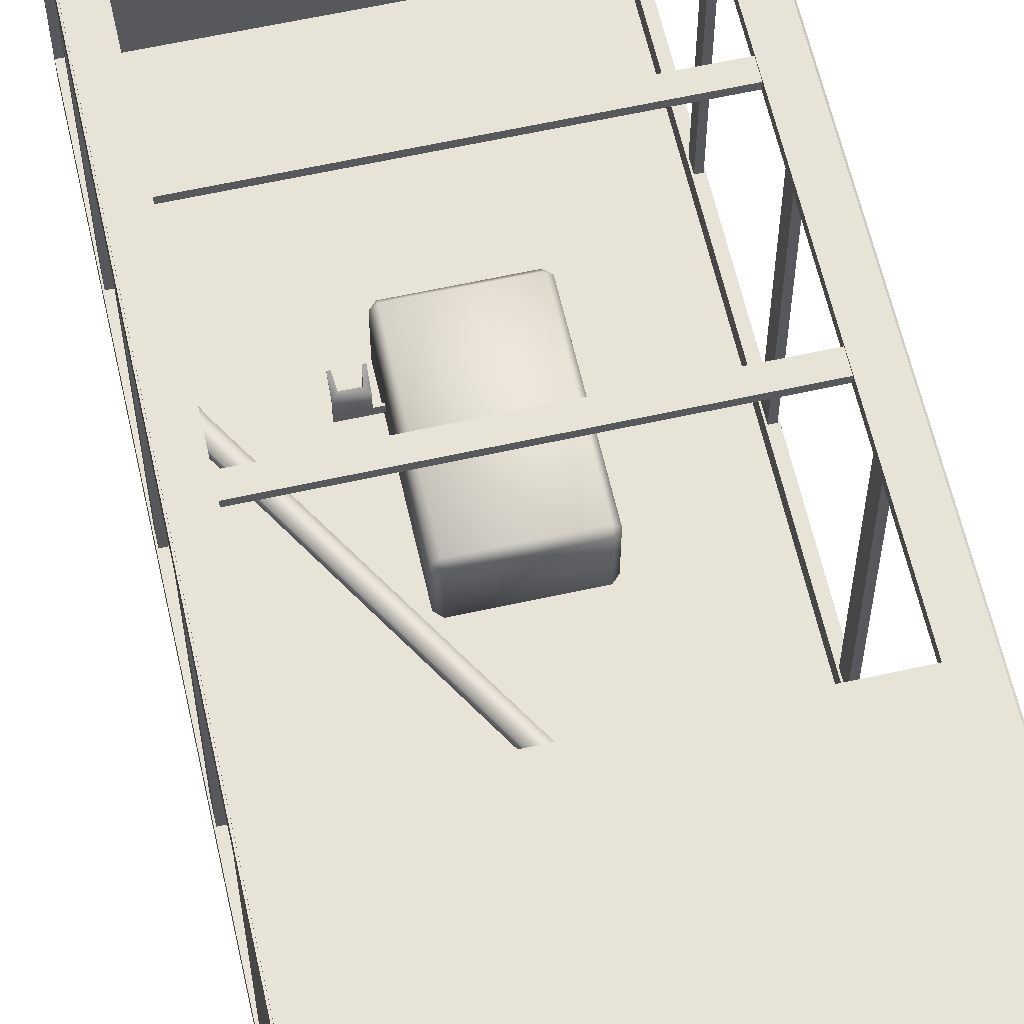
<metadata>
{"format":"obj","ext":"obj","renderer":"f3d","projection":"perspective","resolution":1024,"background":"white","views":[{"elev":61.5,"azim":-12.7,"up":"+Z"}]}
</metadata>
<code>
o 1.014
v 0.1166 1.682 -0.3589
v 0.08553 1.706 -0.3589
v 0.08553 1.682 -0.3568
v 0.06764 1.706 -0.3589
v 0.03655 1.682 -0.3589
v 0.06764 1.682 -0.3568
v 0.06449 1.716 -0.3724
v 0.04868 1.682 -0.3724
v 0.04868 1.682 -0.3638
v 0.06697 1.716 -0.3646
v 0.08916 1.716 -0.3724
v 0.08671 1.716 -0.3646
v 0.105 1.682 -0.3724
v 0.105 1.682 -0.3638
v 0.08553 1.706 -0.3589
v 0.0858 1.682 -0.3639
v 0.08553 1.682 -0.3568
v 0.06773 1.682 -0.3639
v 0.06764 1.706 -0.3589
v 0.06764 1.682 -0.3568
v 0.06449 1.716 -0.3724
v 0.06697 1.716 -0.3646
v 0.08916 1.716 -0.3724
v 0.08671 1.716 -0.3646
v 0.06773 1.682 -0.3639
v 0.0858 1.682 -0.3639
v 0.06697 1.716 -0.3646
v 0.08671 1.716 -0.3646
v 0.04868 1.682 -0.3638
v 0.105 1.682 -0.3638
v 0.06764 1.682 -0.3568
v 0.08553 1.682 -0.3568
v 0.06773 1.682 -0.3639
v 0.0858 1.682 -0.3639
v 0.06764 1.706 -0.3589
v 0.06773 1.682 -0.3639
v 0.03655 1.682 -0.3589
v 0.0858 1.682 -0.3639
v 0.08553 1.706 -0.3589
v 0.1166 1.682 -0.3589
v 0.08916 1.716 -0.3724
v 0.105 1.682 -0.3724
v 0.06449 1.716 -0.3724
v 0.04868 1.682 -0.3724
v 0.03655 1.682 -0.3589
v 0.03016 1.682 -0.3372
v 0.123 1.682 -0.3371
v 0.1166 1.682 -0.3589
v 0.123 1.682 -0.3805
v 0.105 1.682 -0.3724
v 0.1166 1.682 -0.3589
v 0.105 1.682 -0.3638
v 0.04868 1.682 -0.3724
v 0.03016 1.682 -0.3806
v 0.04868 1.682 -0.3638
v 0.03655 1.682 -0.3589
v 0.06773 1.682 -0.3639
v -0.07716 1.244 -0.417
v 0.1596 1.244 -0.417
v -0.07716 1.244 -0.2818
v 0.1596 1.244 -0.2818
v -0.07716 1.258 -0.2678
v 0.1596 1.258 -0.2678
v -0.07716 1.668 -0.2678
v 0.1596 1.668 -0.2678
v 0.1736 1.258 -0.2818
v 0.1736 1.258 -0.417
v 0.1736 1.668 -0.2818
v 0.1736 1.668 -0.417
v -0.09117 1.258 -0.417
v -0.07716 1.258 -0.431
v -0.07716 1.244 -0.417
v -0.07716 1.258 -0.2678
v -0.09117 1.258 -0.2818
v -0.07716 1.244 -0.2818
v 0.1596 1.258 -0.431
v 0.1736 1.258 -0.417
v 0.1736 1.258 -0.2818
v 0.1596 1.258 -0.2678
v -0.07716 1.682 -0.417
v -0.07722 1.668 -0.431
v -0.09117 1.668 -0.417
v -0.07716 1.682 -0.2818
v -0.09117 1.668 -0.2818
v -0.07716 1.668 -0.2678
v 0.1596 1.668 -0.431
v 0.1596 1.682 -0.417
v 0.1736 1.668 -0.417
v 0.1736 1.668 -0.2818
v 0.1596 1.682 -0.2818
v 0.1596 1.668 -0.2678
v -0.07716 1.258 -0.431
v -0.09117 1.258 -0.2818
v -0.07716 1.244 -0.2818
v -0.07716 1.682 -0.2818
v -0.09117 1.668 -0.2818
v 0.1736 1.668 -0.2818
v 0.1596 1.682 -0.2818
v -0.07722 1.668 -0.431
v -0.07716 1.682 -0.417
v -0.09117 1.668 -0.2818
v -0.09117 1.258 -0.2818
v 0.1736 1.668 -0.2818
v 0.1736 1.258 -0.2818
v 0.1596 1.668 -0.431
v 0.1596 1.258 -0.431
v -0.07716 1.682 -0.2818
v 0.03016 1.682 -0.3372
v 0.03016 1.682 -0.3806
v 0.123 1.682 -0.3371
v 0.123 1.682 -0.3805
v -0.09117 1.668 -0.417
v -0.09117 1.258 -0.417
v -0.09117 1.668 -0.2818
v -0.09117 1.258 -0.2818
v -0.07716 1.258 -0.431
v -0.07722 1.668 -0.431
f 1 2 3
f 4 5 6
f 7 8 9
f 10 7 9
f 11 12 13
f 13 12 14
f 15 16 17
f 18 19 20
f 21 22 23
f 23 22 24
f 25 26 27
f 27 26 28
f 25 27 29
f 28 26 30
f 31 32 33
f 33 32 34
f 35 36 37
f 38 39 40
f 41 42 43
f 43 42 44
f 31 45 46
f 46 47 32
f 32 47 48
f 32 31 46
f 49 48 47
f 49 50 51
f 51 50 52
f 50 49 53
f 53 49 54
f 45 54 46
f 55 53 56
f 56 53 54
f 57 55 56
f 52 34 51
f 58 59 60
f 60 59 61
f 62 63 64
f 64 63 65
f 66 67 68
f 68 67 69
f 70 71 72
f 73 74 75
f 76 77 59
f 78 79 61
f 80 81 82
f 83 84 85
f 86 87 88
f 89 90 91
f 59 58 76
f 76 58 92
f 61 59 78
f 78 59 77
f 79 73 61
f 61 73 75
f 93 70 94
f 94 70 72
f 95 80 96
f 96 80 82
f 90 83 91
f 91 83 85
f 97 88 98
f 98 88 87
f 86 99 87
f 87 99 100
f 101 102 64
f 64 102 62
f 65 63 103
f 103 63 104
f 69 67 105
f 105 67 106
f 107 108 100
f 100 108 109
f 107 98 108
f 108 98 110
f 98 87 110
f 110 87 111
f 100 109 87
f 87 109 111
f 112 113 114
f 114 113 115
f 116 113 117
f 117 113 112
o 0.017
v -0.1663 1.563 -0.3682
v -0.1096 1.563 -0.3682
v -0.1663 1.565 -0.3337
v -0.1096 1.565 -0.3337
v -0.1096 1.568 -0.3682
v -0.1663 1.568 -0.3682
v -0.1096 1.568 -0.3369
v -0.1663 1.568 -0.3369
v -0.1663 1.568 -0.3682
v -0.1663 1.563 -0.3682
v -0.1663 1.568 -0.3369
v -0.1663 1.565 -0.3337
v -0.1096 1.568 -0.3682
v -0.1096 1.568 -0.3369
v -0.1096 1.563 -0.3682
v -0.1096 1.565 -0.3337
v -0.1096 1.563 -0.387
v -0.1663 1.563 -0.387
v -0.1096 1.568 -0.387
v -0.09117 1.568 -0.3682
v -0.1663 1.563 -0.387
v -0.1663 1.568 -0.387
v -0.1096 1.568 -0.3682
v -0.1096 1.563 -0.3682
v -0.09117 1.568 -0.3682
v -0.09117 1.563 -0.3682
v -0.1602 1.596 -0.3019
v -0.1663 1.596 -0.3019
v -0.1556 1.574 -0.3243
v -0.1663 1.565 -0.3337
v -0.1663 1.596 -0.3019
v -0.1663 1.6 -0.305
v -0.1096 1.596 -0.3019
v -0.1096 1.6 -0.305
v -0.1602 1.6 -0.305
v -0.1555 1.577 -0.3275
v -0.1663 1.6 -0.305
v -0.1663 1.568 -0.3369
v -0.1203 1.577 -0.3275
v -0.1096 1.568 -0.3369
v -0.1156 1.6 -0.305
v -0.1096 1.6 -0.305
v -0.1602 1.596 -0.3019
v -0.1556 1.574 -0.3243
v -0.1602 1.6 -0.305
v -0.1555 1.577 -0.3275
v -0.1203 1.577 -0.3275
v -0.1555 1.577 -0.3275
v -0.1203 1.574 -0.3243
v -0.1556 1.574 -0.3243
v -0.1156 1.596 -0.3019
v -0.1156 1.6 -0.305
v -0.1203 1.574 -0.3243
v -0.1203 1.577 -0.3275
v -0.1096 1.6 -0.305
v -0.1156 1.6 -0.305
v -0.1096 1.596 -0.3019
v -0.1156 1.596 -0.3019
v -0.1602 1.6 -0.305
v -0.1663 1.6 -0.305
v -0.1602 1.596 -0.3019
v -0.1663 1.596 -0.3019
v -0.1096 1.565 -0.3337
v -0.1203 1.574 -0.3243
v -0.1096 1.596 -0.3019
v -0.1156 1.596 -0.3019
v -0.1663 1.568 -0.387
v -0.09117 1.563 -0.387
v -0.09117 1.568 -0.387
v -0.09117 1.563 -0.3682
v -0.09117 1.568 -0.3682
v -0.1096 1.568 -0.387
v -0.1096 1.563 -0.387
v -0.1663 1.568 -0.387
v -0.1663 1.563 -0.387
v -0.09117 1.563 -0.3682
v -0.09117 1.563 -0.387
v -0.09117 1.568 -0.387
v -0.09117 1.563 -0.387
v -0.09117 1.568 -0.387
v 0.4408 1.427 0.3824
v 0.4408 1.427 -0.3889
v 0.4408 1.467 0.3824
v 0.4408 1.467 -0.3889
v 0.4408 0.9971 0.3824
v 0.4408 0.9971 -0.3889
v 0.4408 1.039 0.3824
v 0.4408 1.039 -0.3889
v 0.4408 1.467 0.3824
v 0.4408 1.467 -0.3889
v 0.4263 1.467 0.3824
v 0.4263 1.467 -0.3889
v 0.4408 1.855 -0.3889
v 0.4408 1.855 0.3824
v 0.4263 1.855 -0.3889
v 0.4263 1.855 0.3824
v 0.4408 1.039 0.3824
v 0.4408 1.039 -0.3889
v 0.4263 1.039 0.3824
v 0.4263 1.039 -0.3889
v 0.4408 1.427 -0.3889
v 0.4408 1.427 0.3824
v 0.4263 1.427 -0.3889
v 0.4263 1.427 0.3824
v 0.4408 0.9971 -0.3889
v 0.4408 0.9971 0.3824
v 0.4263 0.9971 -0.3889
v 0.4263 0.9971 0.3824
v 0.4408 1.888 0.3824
v 0.4408 1.888 -0.389
v 0.4263 1.888 0.3824
v 0.4263 1.888 -0.389
v 0.4408 1.855 0.3824
v 0.4408 1.855 -0.3889
v 0.4408 1.888 0.3824
v 0.4408 1.888 -0.389
v -0.4412 1.427 -0.3993
v -0.4412 1.427 0.3823
v -0.4412 1.467 -0.3993
v -0.4412 1.467 0.3823
v -0.4412 0.9971 -0.3993
v -0.4412 0.9971 0.3823
v -0.4412 1.039 -0.3993
v -0.4412 1.039 0.3823
v -0.4412 1.467 -0.3993
v -0.4412 1.467 0.3823
v -0.4258 1.467 -0.3993
v -0.4259 1.467 0.3823
v -0.4412 1.855 0.3823
v -0.4412 1.855 -0.3993
v -0.4259 1.855 0.3823
v -0.4258 1.855 -0.3993
v -0.4412 1.039 -0.3993
v -0.4412 1.039 0.3823
v -0.4258 1.039 -0.3993
v -0.4259 1.039 0.3824
v -0.4412 1.427 0.3823
v -0.4412 1.427 -0.3993
v -0.4259 1.427 0.3824
v -0.4258 1.427 -0.3993
v -0.4412 0.9971 0.3823
v -0.4412 0.9971 -0.3993
v -0.4259 0.9971 0.3823
v -0.4258 0.9971 -0.3993
v -0.4412 1.888 -0.3993
v -0.4412 1.888 0.3823
v -0.4258 1.888 -0.3993
v -0.4259 1.888 0.3823
v -0.4412 1.855 -0.3993
v -0.4412 1.855 0.3823
v -0.4412 1.888 -0.3993
v -0.4412 1.888 0.3823
v -0.4259 1.467 0.3823
v -0.4259 1.427 0.3824
v -0.4258 1.467 -0.3993
v -0.4258 1.427 -0.3993
v -0.4259 1.039 0.3824
v -0.4259 0.9971 0.3823
v -0.4258 1.039 -0.3993
v -0.4258 0.9971 -0.3993
v -0.4259 1.888 0.3823
v -0.4259 1.855 0.3823
v -0.4258 1.888 -0.3993
v -0.4258 1.855 -0.3993
v 0.4263 1.427 -0.3889
v 0.4263 1.427 0.3824
v 0.4263 1.467 -0.3889
v 0.4263 1.467 0.3824
v 0.4263 0.9971 -0.3889
v 0.4263 0.9971 0.3824
v 0.4263 1.039 -0.3889
v 0.4263 1.039 0.3824
v 0.4263 1.855 -0.3889
v 0.4263 1.855 0.3824
v 0.4263 1.888 -0.389
v 0.4263 1.888 0.3824
v -0.3799 1.434 0.4585
v 0.3728 1.434 0.46
v -0.3799 1.473 0.4585
v 0.3728 1.473 0.46
v -0.3799 1.009 0.4585
v 0.3728 1.009 0.46
v -0.3799 1.05 0.4585
v 0.3728 1.05 0.46
v -0.3799 1.473 0.4585
v 0.3728 1.473 0.46
v -0.3798 1.473 0.4424
v 0.3729 1.473 0.4439
v 0.3728 1.857 0.46
v -0.3799 1.857 0.4585
v 0.3729 1.857 0.4439
v -0.3798 1.857 0.4424
v -0.3799 1.05 0.4585
v 0.3728 1.05 0.46
v -0.3798 1.05 0.4424
v 0.3729 1.05 0.4439
v 0.3728 1.434 0.46
v -0.3799 1.434 0.4585
v 0.3729 1.434 0.4439
v -0.3798 1.434 0.4424
v 0.3728 1.009 0.46
v -0.3799 1.009 0.4585
v 0.3729 1.009 0.4439
v -0.3798 1.009 0.4424
v -0.3799 1.889 0.4585
v 0.3728 1.889 0.46
v -0.3798 1.889 0.4424
v 0.3729 1.889 0.4439
v -0.3799 1.857 0.4585
v 0.3728 1.857 0.46
v -0.3799 1.889 0.4585
v 0.3728 1.889 0.46
v 0.3729 1.473 0.4439
v 0.3729 1.434 0.4439
v -0.3798 1.473 0.4424
v -0.3798 1.434 0.4424
v 0.3729 1.05 0.4439
v 0.3729 1.009 0.4439
v -0.3798 1.05 0.4424
v -0.3798 1.009 0.4424
v 0.3729 1.889 0.4439
v 0.3729 1.857 0.4439
v -0.3798 1.889 0.4424
v -0.3798 1.857 0.4424
v 0.44 0.02495 0.4629
v 0.44 0.02495 0.4417
v 0.4399 2.275 0.463
v 0.4401 2.275 0.4416
v -0.4411 0.02495 0.4608
v -0.3799 0.6259 0.4609
v -0.4411 2.275 0.4608
v -0.3798 2.263 0.4609
v 0.3728 2.263 0.4629
v 0.3728 0.6259 0.4628
v 0.4399 2.275 0.463
v 0.44 0.02495 0.4629
v -0.3799 0.6259 0.4609
v 0.3728 0.6259 0.4628
v -0.3798 0.6259 0.4396
v 0.3729 0.6259 0.4415
v 0.3729 2.263 0.4415
v 0.3729 0.6259 0.4415
v 0.3728 2.263 0.4629
v 0.3728 0.6259 0.4628
v -0.3799 0.6259 0.4609
v -0.3798 0.6259 0.4396
v -0.3798 2.263 0.4609
v -0.3797 2.263 0.4396
v 0.3728 2.263 0.4629
v -0.3798 2.263 0.4609
v 0.3729 2.263 0.4415
v -0.3797 2.263 0.4396
v -0.3797 2.263 0.4396
v -0.3798 0.6259 0.4396
v -0.4411 2.275 0.4394
v -0.4411 0.02495 0.4394
v 0.3729 2.263 0.4415
v 0.4401 2.275 0.4416
v 0.3729 0.6259 0.4415
v 0.44 0.02495 0.4417
v -0.4411 0.02495 0.4608
v -0.4411 2.275 0.4608
v -0.4411 0.02495 0.4394
v -0.4411 2.275 0.4394
v -0.4411 2.275 0.4608
v 0.4399 2.275 0.463
v -0.4411 2.275 0.4394
v 0.4401 2.275 0.4416
v -0.4411 0.02495 0.4608
v -0.4411 0.02495 0.4394
v 0.44 0.02495 0.4629
v 0.44 0.02495 0.4417
v 0.1902 0.2006 0.4162
v 0.1979 0.1878 0.4428
v 0.2066 0.2032 0.4099
v 0.2156 0.1881 0.4429
v 0.2066 0.2032 0.4099
v 0.2156 0.1881 0.4429
v 0.2131 0.1924 0.3972
v 0.2249 0.1729 0.4429
v 0.2032 0.1791 0.3908
v 0.2162 0.1574 0.4429
v 0.1867 0.1766 0.3972
v 0.1984 0.157 0.4428
v 0.1802 0.1873 0.4099
v 0.1892 0.1723 0.4428
v 0.1666 0.2396 0.4092
v 0.1799 0.2475 0.4002
v 0.1799 0.2475 0.4002
v 0.1799 0.2475 0.3823
v 0.1668 0.2396 0.3732
v 0.1534 0.2317 0.3822
v 0.1534 0.2317 0.4002
v -0.3681 1.155 0.3988
v -0.3813 1.148 0.4078
v -0.3681 1.155 0.3809
v -0.3681 1.155 0.3988
v -0.3814 1.148 0.3718
v -0.3945 1.14 0.3808
v -0.3946 1.14 0.3987
v -0.3891 1.19 0.4072
v -0.3992 1.177 0.4135
v -0.3956 1.201 0.3945
v -0.3891 1.19 0.4072
v -0.4121 1.198 0.3881
v -0.4221 1.185 0.3944
v -0.4157 1.174 0.4071
v -0.3996 1.207 0.4413
v -0.4082 1.192 0.4413
v -0.4087 1.222 0.4413
v -0.3996 1.207 0.4413
v -0.4266 1.222 0.4412
v -0.4352 1.207 0.4412
v -0.4259 1.191 0.4413
v -0.4442 -0 0.4564
v -0.4442 0 -0.463
v 0.4442 -0 0.4564
v 0.4442 0 -0.463
v -0.4229 2.267 0.3823
v -0.4229 2.279 0.4411
v -0.4229 0.6087 0.3823
v -0.4229 0.04191 0.4411
v 0.4442 2.267 -0.3889
v 0.4442 1.849 -0.463
v 0.4442 2.279 -0.463
v 0.4442 2.267 0.3824
v 0.4442 2.279 0.4564
v 0.4442 0.6087 0.3824
v 0.4442 -0 0.4564
v -0.4442 0 -0.463
v -0.4442 0.6087 -0.3993
v -0.4442 0.6163 -0.463
v -0.4442 1.233 -0.463
v -0.4442 -0 0.4564
v -0.4442 2.279 0.4564
v -0.4442 0.6087 0.3823
v -0.4442 2.267 0.3823
v -0.4228 2.267 -0.3993
v -0.4228 0.6087 -0.3993
v -0.4229 2.279 -0.431
v -0.4229 0.04191 -0.4311
v 0.4229 2.267 -0.389
v 0.4229 2.279 -0.431
v 0.4229 0.6087 -0.3889
v 0.4229 0.04191 -0.4311
v 0.4229 0.04191 0.4411
v 0.4229 2.279 0.441
v 0.4229 0.6087 0.3824
v 0.4229 2.267 0.3824
v 0.4442 -0 0.4564
v 0.4442 2.279 0.4564
v 0.4229 0.04191 0.4411
v 0.4229 2.279 0.441
v 0.4229 2.267 -0.389
v 0.4229 0.6087 -0.3889
v 0.4442 2.267 -0.3889
v 0.4442 0.6087 -0.3889
v -0.4229 2.267 0.3823
v -0.4229 0.6087 0.3823
v -0.4442 2.267 0.3823
v -0.4442 0.6087 0.3823
v -0.4228 0.6087 -0.3993
v -0.4228 2.267 -0.3993
v -0.4442 0.6087 -0.3993
v -0.4442 2.267 -0.3993
v -0.3951 2.328 -0.4139
v -0.2114 2.328 -0.223
v 0.3951 2.328 -0.4139
v 0.3951 2.328 0.4073
v -0.3951 2.328 0.4073
v 0.3951 2.328 -0.4139
v 0.3951 2.328 0.4073
v 0.4442 2.279 -0.463
v 0.4442 2.279 0.4564
v -0.4442 2.279 0.4564
v 0.4442 2.279 0.4564
v -0.3951 2.328 0.4073
v 0.3951 2.328 0.4073
v 0.4442 0 -0.463
v -0.4442 0 -0.463
v 0.4442 0.6161 -0.463
v -0.4442 0.6163 -0.463
v 0.4442 0.6161 -0.463
v -0.4442 0.6163 -0.463
v 0.4442 1.232 -0.463
v -0.4442 1.233 -0.463
v 0.4442 1.232 -0.463
v -0.4442 1.233 -0.463
v 0.4442 1.849 -0.463
v -0.4442 1.848 -0.463
v 0.4442 1.849 -0.463
v -0.4442 1.848 -0.463
v 0.4442 2.279 -0.463
v -0.4442 2.279 -0.463
v 0.4442 2.279 -0.463
v -0.4442 2.279 -0.463
v 0.3951 2.328 -0.4139
v -0.3951 2.328 -0.4139
v 0.4442 0 -0.463
v 0.4442 0.6087 -0.3889
v 0.4442 0.6087 0.3824
v 0.4442 0.6087 -0.3889
v 0.4229 0.6087 0.3824
v 0.4229 0.6087 -0.3889
v 0.4442 2.267 0.3824
v 0.4442 0.6087 0.3824
v 0.4229 2.267 0.3824
v 0.4229 0.6087 0.3824
v 0.4442 2.267 -0.3889
v 0.4442 2.267 0.3824
v 0.4229 2.267 -0.389
v 0.4229 2.267 0.3824
v 0.4442 0.6161 -0.463
v 0.4442 1.232 -0.463
v -0.3951 2.328 0.4073
v -0.3951 2.328 -0.4139
v -0.4442 2.279 0.4564
v -0.4442 2.279 -0.463
v -0.4442 0.6087 -0.3993
v -0.4442 0.6087 0.3823
v -0.4228 0.6087 -0.3993
v -0.4229 0.6087 0.3823
v -0.4442 2.267 0.3823
v -0.4442 2.267 -0.3993
v -0.4229 2.267 0.3823
v -0.4228 2.267 -0.3993
v -0.4442 2.267 -0.3993
v -0.4442 2.279 -0.463
v 0.4229 0.04191 -0.4311
v 0.4229 2.279 -0.431
v -0.4229 0.04191 -0.4311
v -0.4229 2.279 -0.431
v -0.4229 2.279 0.4411
v 0.4229 2.279 0.441
v -0.4442 2.279 0.4564
v 0.4442 2.279 0.4564
v -0.4442 -0 0.4564
v -0.4229 0.04191 0.4411
v -0.4442 2.279 0.4564
v -0.4229 2.279 0.4411
v -0.4442 -0 0.4564
v 0.4442 -0 0.4564
v -0.4229 0.04191 0.4411
v 0.4229 0.04191 0.4411
v 0.4229 2.279 -0.431
v 0.4229 2.279 0.441
v -0.4229 2.279 -0.431
v -0.4229 2.279 0.4411
v -0.4229 0.04191 0.4411
v 0.4229 0.04191 0.4411
v -0.4229 0.04191 -0.4311
v 0.4229 0.04191 -0.4311
v -0.4442 1.848 -0.463
f 118 119 120
f 120 119 121
f 122 123 124
f 124 123 125
f 126 127 128
f 128 127 129
f 130 131 132
f 132 131 133
f 119 118 134
f 134 118 135
f 123 122 136
f 136 122 137
f 127 126 138
f 138 126 139
f 140 141 142
f 142 141 143
f 144 145 146
f 146 145 147
f 129 148 128
f 128 148 149
f 150 133 151
f 151 133 131
f 152 153 154
f 154 153 155
f 156 157 153
f 153 157 155
f 158 159 156
f 156 159 157
f 160 161 162
f 162 161 163
f 164 165 166
f 166 165 167
f 168 169 170
f 170 169 171
f 172 173 174
f 174 173 175
f 176 177 178
f 178 177 179
f 147 180 146
f 146 180 181
f 180 182 181
f 181 182 183
f 136 184 123
f 185 186 187
f 187 186 188
f 189 190 191
f 191 190 192
f 119 134 193
f 193 134 194
f 195 136 137
f 190 189 196
f 196 189 197
f 198 199 200
f 200 199 201
f 202 203 204
f 204 203 205
f 206 207 208
f 208 207 209
f 210 211 212
f 212 211 213
f 214 215 216
f 216 215 217
f 218 219 220
f 220 219 221
f 222 223 224
f 224 223 225
f 226 227 228
f 228 227 229
f 230 231 232
f 232 231 233
f 234 235 236
f 236 235 237
f 238 239 240
f 240 239 241
f 242 243 244
f 244 243 245
f 246 247 248
f 248 247 249
f 250 251 252
f 252 251 253
f 254 255 256
f 256 255 257
f 258 259 260
f 260 259 261
f 262 263 264
f 264 263 265
f 266 267 268
f 268 267 269
f 270 271 272
f 272 271 273
f 274 275 276
f 276 275 277
f 278 279 280
f 280 279 281
f 282 283 284
f 284 283 285
f 286 287 288
f 288 287 289
f 290 291 292
f 292 291 293
f 294 295 296
f 296 295 297
f 298 299 300
f 300 299 301
f 302 303 304
f 304 303 305
f 306 307 308
f 308 307 309
f 310 311 312
f 312 311 313
f 314 315 316
f 316 315 317
f 318 319 320
f 320 319 321
f 322 323 324
f 324 323 325
f 326 327 328
f 328 327 329
f 330 331 332
f 332 331 333
f 334 335 336
f 336 335 337
f 338 339 340
f 340 339 341
f 342 343 344
f 344 343 345
f 346 347 348
f 348 347 349
f 350 351 352
f 352 351 353
f 353 351 346
f 346 351 347
f 354 355 356
f 356 355 357
f 358 359 360
f 360 359 361
f 362 363 364
f 364 363 365
f 366 367 368
f 368 367 369
f 349 350 348
f 348 350 352
f 370 371 372
f 372 371 373
f 374 375 376
f 376 375 377
f 377 373 376
f 376 373 371
f 370 372 374
f 374 372 375
f 378 379 380
f 380 379 381
f 382 383 384
f 384 383 385
f 386 387 388
f 388 387 389
f 390 391 392
f 392 391 393
f 394 395 396
f 396 395 397
f 396 397 398
f 398 397 399
f 400 398 401
f 401 398 399
f 402 400 403
f 403 400 401
f 390 402 391
f 391 402 403
f 404 390 405
f 405 390 392
f 406 394 407
f 407 394 396
f 407 396 408
f 408 396 398
f 409 408 400
f 400 408 398
f 410 409 402
f 402 409 400
f 404 410 390
f 390 410 402
f 411 412 405
f 405 412 404
f 413 414 407
f 407 414 406
f 415 413 408
f 408 413 407
f 416 415 409
f 409 415 408
f 417 416 410
f 410 416 409
f 412 417 404
f 404 417 410
f 418 419 411
f 411 419 412
f 420 421 413
f 413 421 414
f 422 420 415
f 415 420 413
f 422 415 423
f 423 415 416
f 423 416 424
f 424 416 417
f 424 417 419
f 419 417 412
f 425 426 418
f 418 426 419
f 427 428 420
f 420 428 421
f 429 427 422
f 422 427 420
f 429 422 430
f 430 422 423
f 430 423 431
f 431 423 424
f 431 424 426
f 426 424 419
f 432 433 434
f 434 433 435
f 436 437 438
f 438 437 439
f 440 441 442
f 443 444 445
f 445 444 446
f 447 448 449
f 449 448 450
f 451 452 453
f 453 452 454
f 455 456 457
f 457 456 458
f 459 460 461
f 461 460 462
f 463 464 465
f 465 464 466
f 467 468 469
f 469 468 470
f 471 472 473
f 473 472 474
f 475 476 477
f 477 476 478
f 479 480 481
f 481 480 482
f 483 484 485
f 485 484 486
f 483 487 484
f 484 487 486
f 488 489 490
f 490 489 491
f 492 493 494
f 494 493 495
f 496 497 498
f 498 497 499
f 500 501 502
f 502 501 503
f 504 505 506
f 506 505 507
f 508 509 510
f 510 509 511
f 512 513 514
f 514 513 515
f 446 516 445
f 445 516 517
f 518 519 520
f 520 519 521
f 522 523 524
f 524 523 525
f 526 527 528
f 528 527 529
f 444 443 442
f 442 443 440
f 516 530 517
f 517 530 531
f 532 533 534
f 534 533 535
f 451 453 447
f 447 453 448
f 536 537 538
f 538 537 539
f 540 541 542
f 542 541 543
f 544 454 545
f 545 454 452
f 439 458 438
f 438 458 456
f 455 457 436
f 436 457 437
f 546 547 548
f 548 547 549
f 550 551 552
f 552 551 553
f 554 555 556
f 556 555 557
f 463 465 462
f 462 465 461
f 459 466 460
f 460 466 464
f 558 559 560
f 560 559 561
f 562 563 564
f 564 563 565
f 566 567 568
f 568 567 569
f 517 531 440
f 440 531 441
f 545 570 544
f 570 450 544
f 544 450 448

</code>
